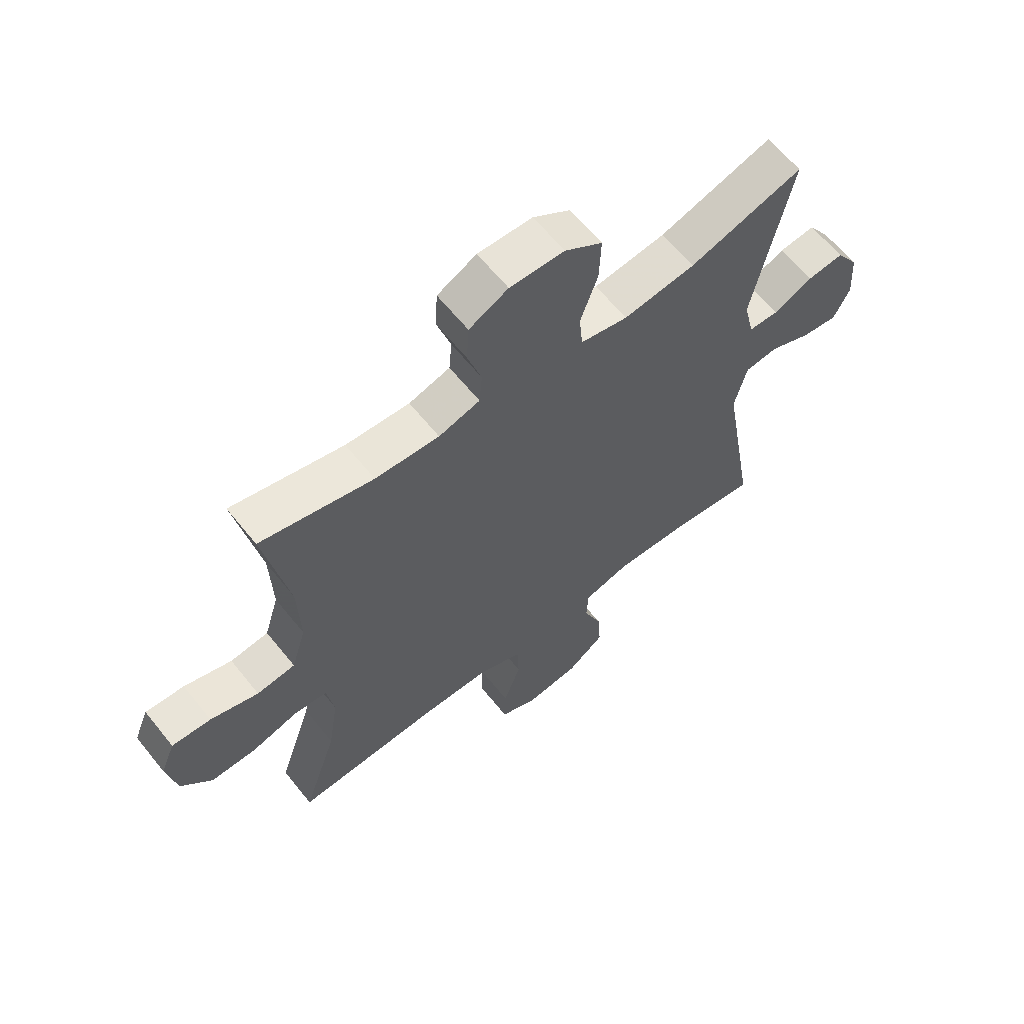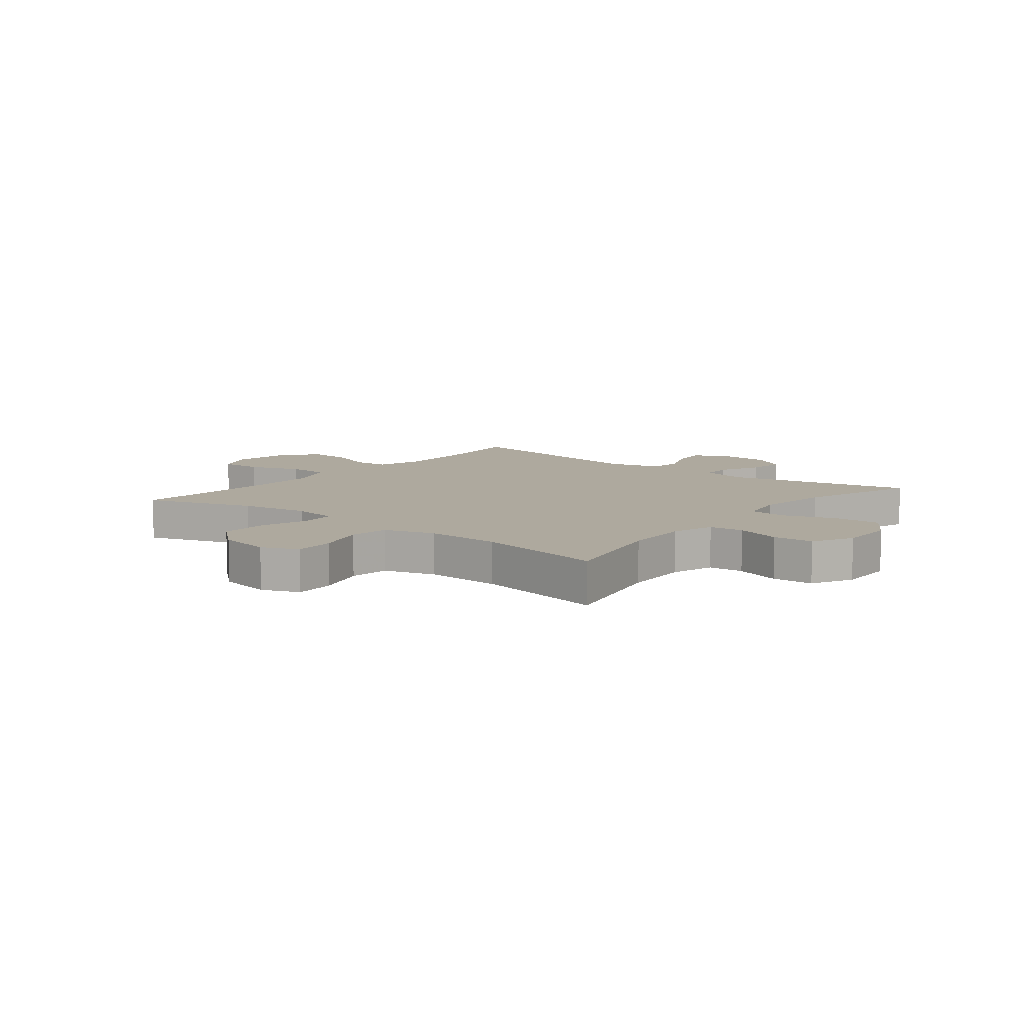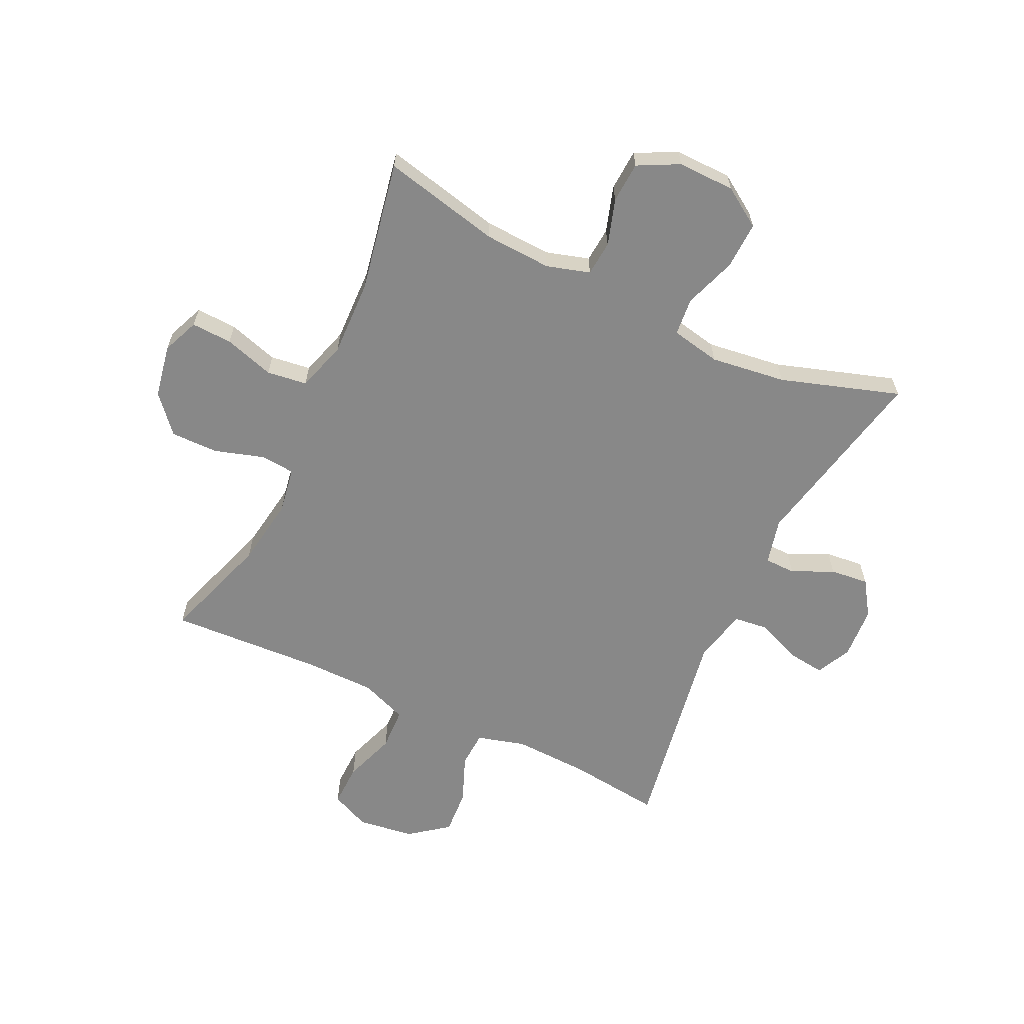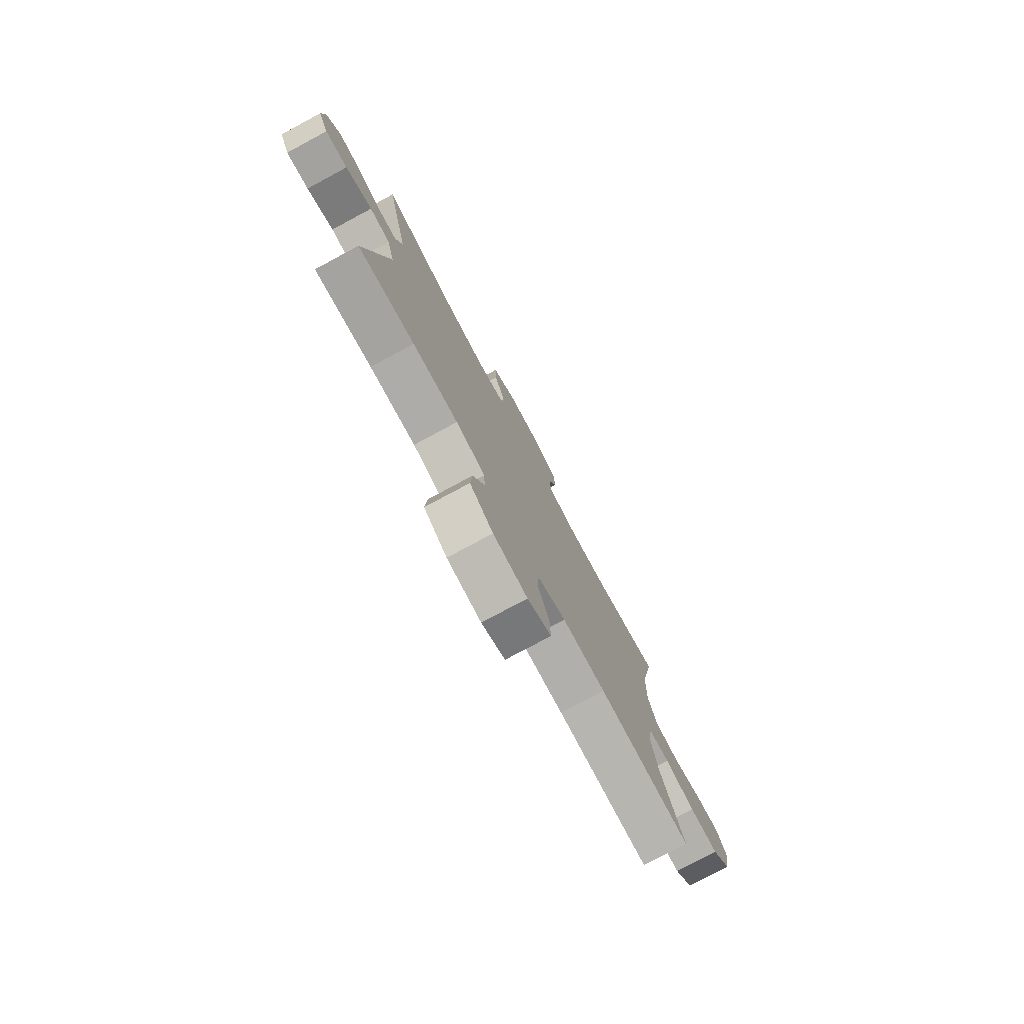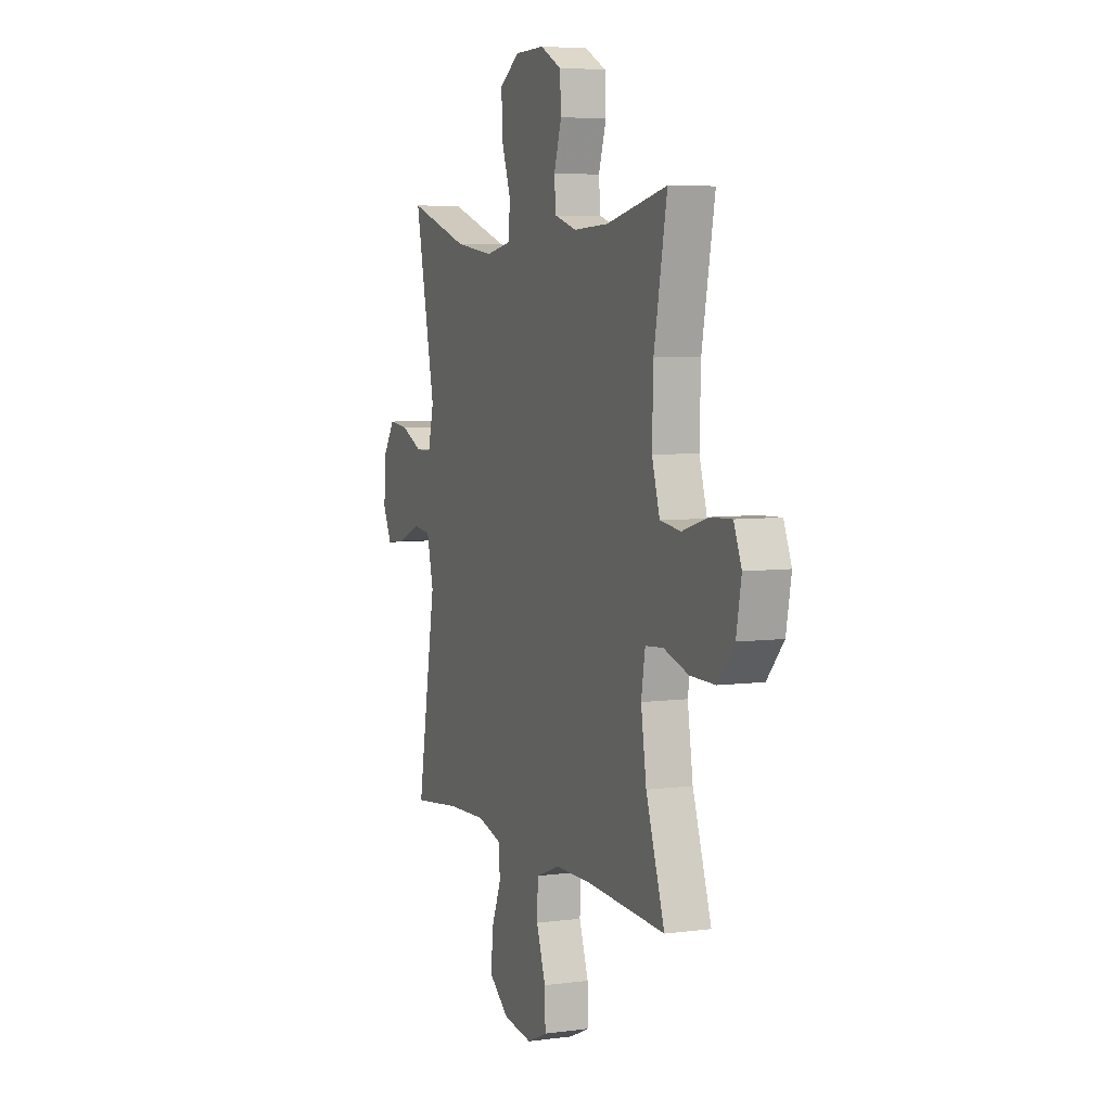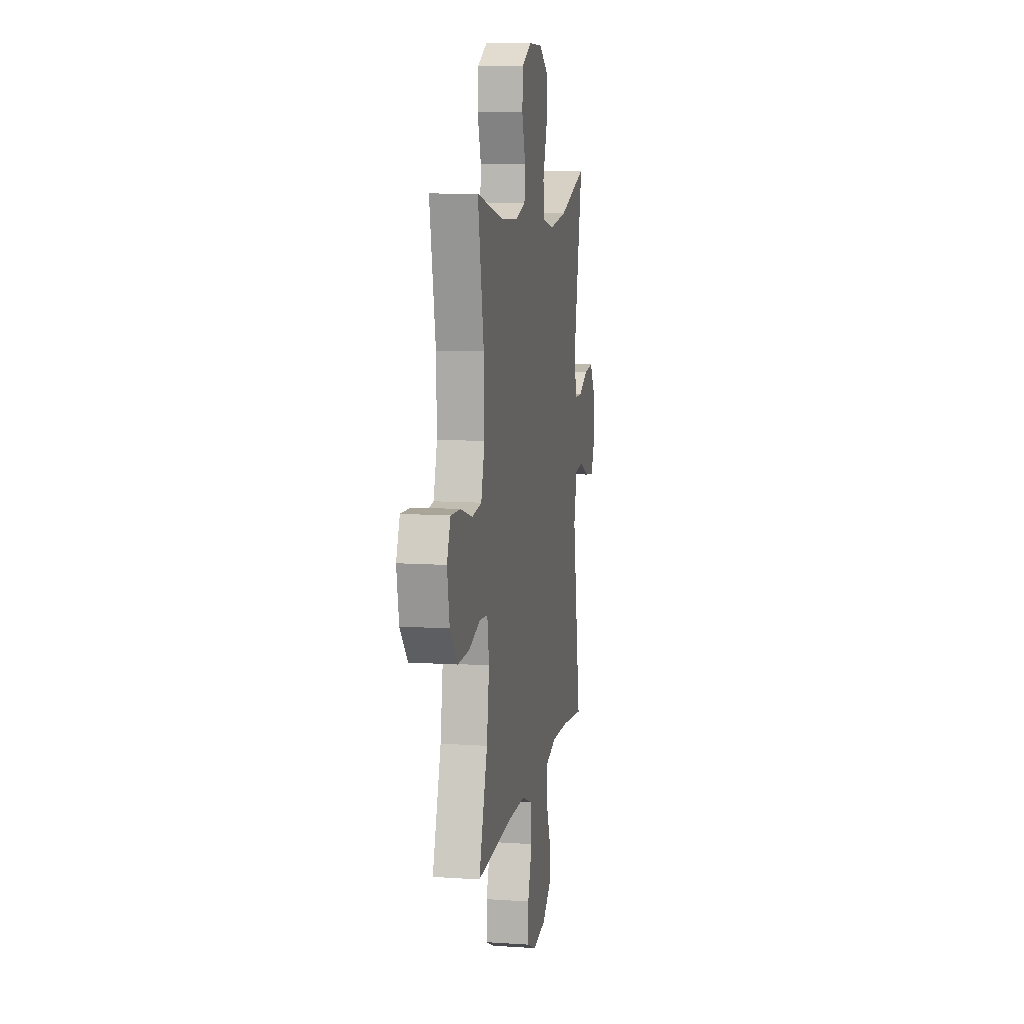
<metadata>
{"format":"obj","ext":"obj","renderer":"f3d","projection":"perspective","resolution":1024,"background":"white","views":[{"elev":62.6,"azim":-38.7,"up":"+Z"},{"elev":9.0,"azim":-51.2,"up":"+Y"},{"elev":-62.7,"azim":-25.4,"up":"+Y"},{"elev":-78.5,"azim":118.2,"up":"+Z"},{"elev":5.9,"azim":-112.0,"up":"+Z"},{"elev":9.8,"azim":-80.1,"up":"+Z"}]}
</metadata>
<code>
v 0.5 0.07 -0.5
v 0.34 0.07 -0.481
v 0.211 0.07 -0.476
v 0.128 0.07 -0.499
v 0.125 0.07 -0.561
v 0.158 0.07 -0.643
v 0.163 0.07 -0.72
v 0.097 0.07 -0.771
v 0 0.07 -0.784
v -0.067 0.07 -0.754
v -0.065 0.07 -0.68
v -0.034 0.07 -0.591
v -0.037 0.07 -0.518
v -0.117 0.07 -0.487
v -0.239 0.07 -0.486
v -0.5 0.07 -0.5
v -0.438 0.07 -0.314
v -0.42 0.07 -0.196
v -0.433 0.07 -0.117
v -0.492 0.07 -0.112
v -0.576 0.07 -0.138
v -0.658 0.07 -0.139
v -0.713 0.07 -0.076
v -0.73 0.07 0.015
v -0.704 0.07 0.078
v -0.634 0.07 0.075
v -0.548 0.07 0.049
v -0.479 0.07 0.058
v -0.453 0.07 0.144
v -0.457 0.07 0.274
v -0.5 0.07 0.5
v -0.298 0.07 0.454
v -0.183 0.07 0.448
v -0.109 0.07 0.47
v -0.104 0.07 0.53
v -0.129 0.07 0.609
v -0.125 0.07 0.679
v -0.055 0.07 0.715
v 0.043 0.07 0.713
v 0.11 0.07 0.669
v 0.107 0.07 0.588
v 0.076 0.07 0.499
v 0.082 0.07 0.434
v 0.167 0.07 0.417
v 0.296 0.07 0.434
v 0.5 0.07 0.5
v 0.432 0.07 0.175
v 0.451 0.07 0.096
v 0.504 0.07 0.095
v 0.575 0.07 0.128
v 0.641 0.07 0.135
v 0.681 0.07 0.075
v 0.687 0.07 -0.015
v 0.658 0.07 -0.075
v 0.594 0.07 -0.067
v 0.518 0.07 -0.035
v 0.459 0.07 -0.042
v 0.437 0.07 -0.133
v 0.5 0 -0.5
v 0.34 0 -0.481
v 0.211 0 -0.476
v 0.128 0 -0.499
v 0.125 0 -0.561
v 0.158 0 -0.643
v 0.163 0 -0.72
v 0.097 0 -0.771
v 0 0 -0.784
v -0.067 0 -0.754
v -0.065 0 -0.68
v -0.034 0 -0.591
v -0.037 0 -0.518
v -0.117 0 -0.487
v -0.239 0 -0.486
v -0.5 0 -0.5
v -0.438 0 -0.314
v -0.42 0 -0.196
v -0.433 0 -0.117
v -0.492 0 -0.112
v -0.576 0 -0.138
v -0.658 0 -0.139
v -0.713 0 -0.076
v -0.73 0 0.015
v -0.704 0 0.078
v -0.634 0 0.075
v -0.548 0 0.049
v -0.479 0 0.058
v -0.453 0 0.144
v -0.457 0 0.274
v -0.5 0 0.5
v -0.298 0 0.454
v -0.183 0 0.448
v -0.109 0 0.47
v -0.104 0 0.53
v -0.129 0 0.609
v -0.125 0 0.679
v -0.055 0 0.715
v 0.043 0 0.713
v 0.11 0 0.669
v 0.107 0 0.588
v 0.076 0 0.499
v 0.082 0 0.434
v 0.167 0 0.417
v 0.296 0 0.434
v 0.5 0 0.5
v 0.432 0 0.175
v 0.451 0 0.096
v 0.504 0 0.095
v 0.575 0 0.128
v 0.641 0 0.135
v 0.681 0 0.075
v 0.687 0 -0.015
v 0.658 0 -0.075
v 0.594 0 -0.067
v 0.518 0 -0.035
v 0.459 0 -0.042
v 0.437 0 -0.133
f 53 54 55 56
f 51 52 53 56
f 49 50 51 56
f 48 49 56 57
f 47 48 57 58
f 45 46 47
f 44 45 47 58
f 39 40 41 42
f 39 42 43
f 38 39 43
f 35 36 37 38
f 34 35 38 43
f 33 34 43 44
f 30 31 32
f 29 30 32 33
f 28 29 33 44
f 24 25 26 27
f 24 27 28
f 23 24 28
f 20 21 22 23
f 19 20 23 28
f 15 16 17
f 14 15 17 18
f 13 14 18 19
f 9 10 11 12
f 9 12 13
f 8 9 13
f 5 6 7 8
f 4 5 8 13
f 3 4 13 19
f 44 58 1 2
f 19 28 44
f 2 3 19 44
f 114 113 112 111
f 114 111 110 109
f 114 109 108 107
f 115 114 107 106
f 116 115 106 105
f 105 104 103
f 116 105 103 102
f 100 99 98 97
f 101 100 97
f 101 97 96
f 96 95 94 93
f 101 96 93 92
f 102 101 92 91
f 90 89 88
f 91 90 88 87
f 102 91 87 86
f 85 84 83 82
f 86 85 82
f 86 82 81
f 81 80 79 78
f 86 81 78 77
f 75 74 73
f 76 75 73 72
f 77 76 72 71
f 70 69 68 67
f 71 70 67
f 71 67 66
f 66 65 64 63
f 71 66 63 62
f 77 71 62 61
f 60 59 116 102
f 102 86 77
f 102 77 61 60
f 1 59 60 2
f 2 60 61 3
f 3 61 62 4
f 4 62 63 5
f 5 63 64 6
f 6 64 65 7
f 7 65 66 8
f 8 66 67 9
f 9 67 68 10
f 10 68 69 11
f 11 69 70 12
f 12 70 71 13
f 13 71 72 14
f 14 72 73 15
f 15 73 74 16
f 16 74 75 17
f 17 75 76 18
f 18 76 77 19
f 19 77 78 20
f 20 78 79 21
f 21 79 80 22
f 22 80 81 23
f 23 81 82 24
f 24 82 83 25
f 25 83 84 26
f 26 84 85 27
f 27 85 86 28
f 28 86 87 29
f 29 87 88 30
f 30 88 89 31
f 31 89 90 32
f 32 90 91 33
f 33 91 92 34
f 34 92 93 35
f 35 93 94 36
f 36 94 95 37
f 37 95 96 38
f 38 96 97 39
f 39 97 98 40
f 40 98 99 41
f 41 99 100 42
f 42 100 101 43
f 43 101 102 44
f 44 102 103 45
f 45 103 104 46
f 46 104 105 47
f 47 105 106 48
f 48 106 107 49
f 49 107 108 50
f 50 108 109 51
f 51 109 110 52
f 52 110 111 53
f 53 111 112 54
f 54 112 113 55
f 55 113 114 56
f 56 114 115 57
f 57 115 116 58
f 58 116 59 1

</code>
